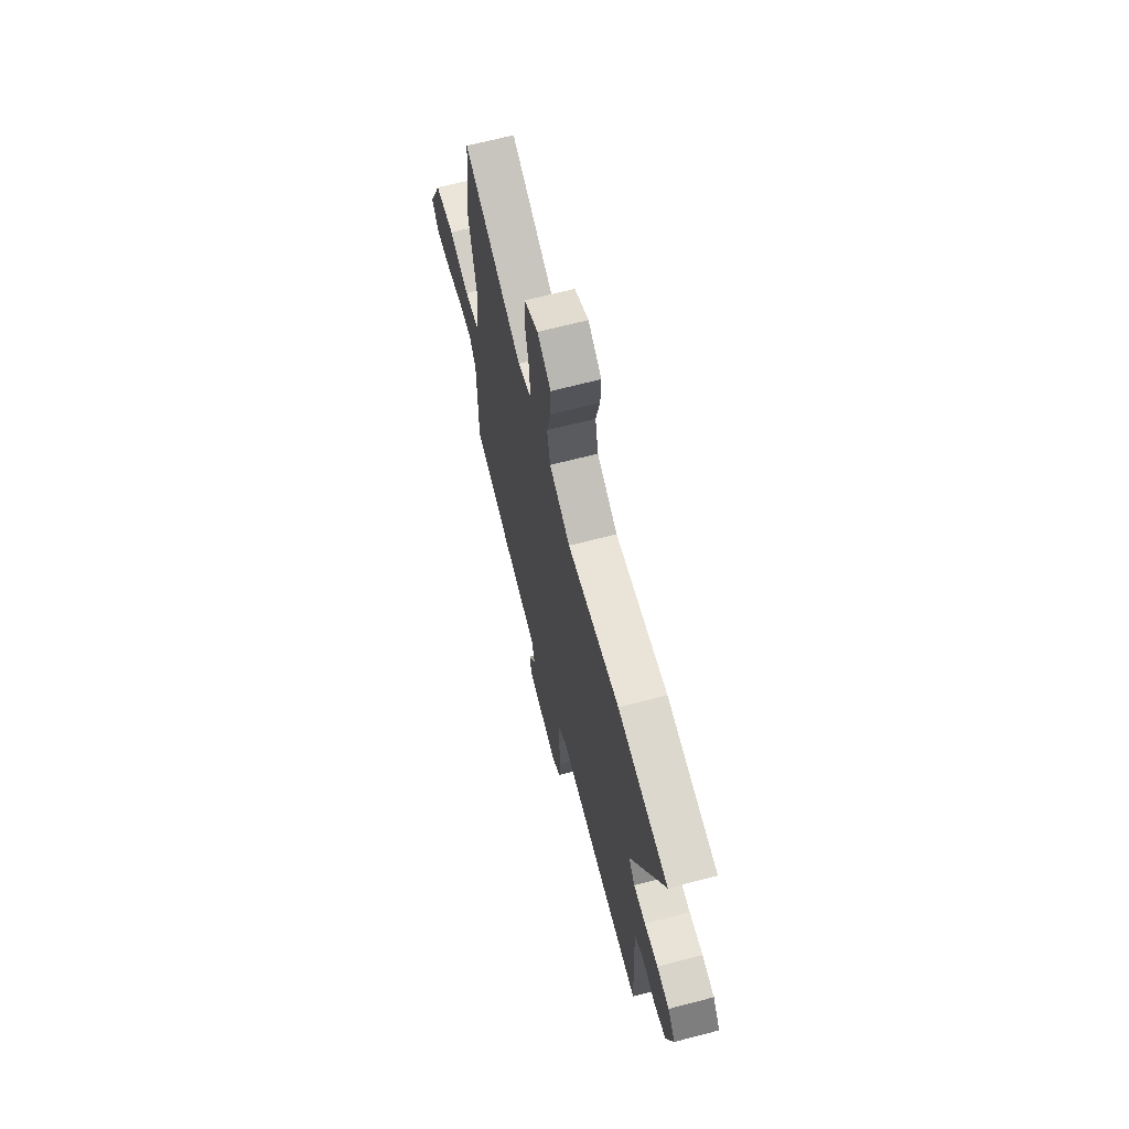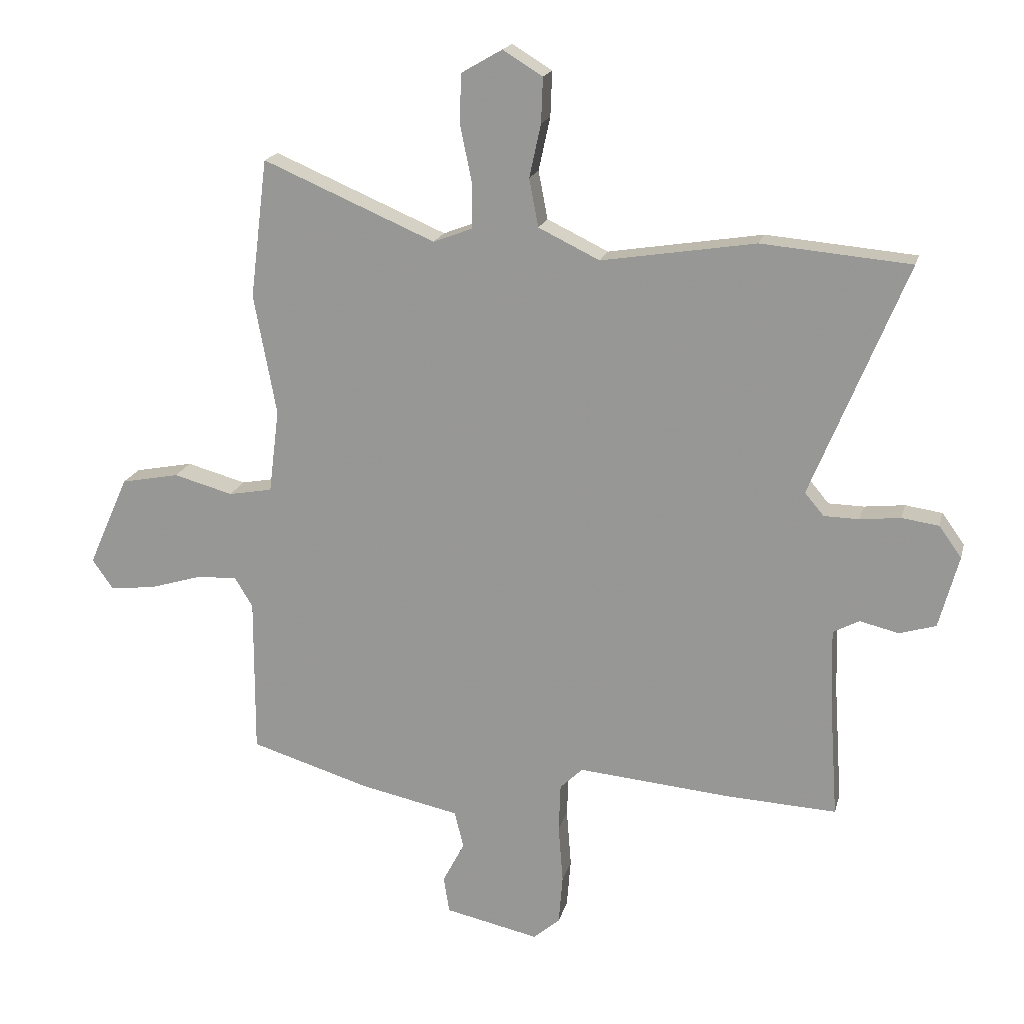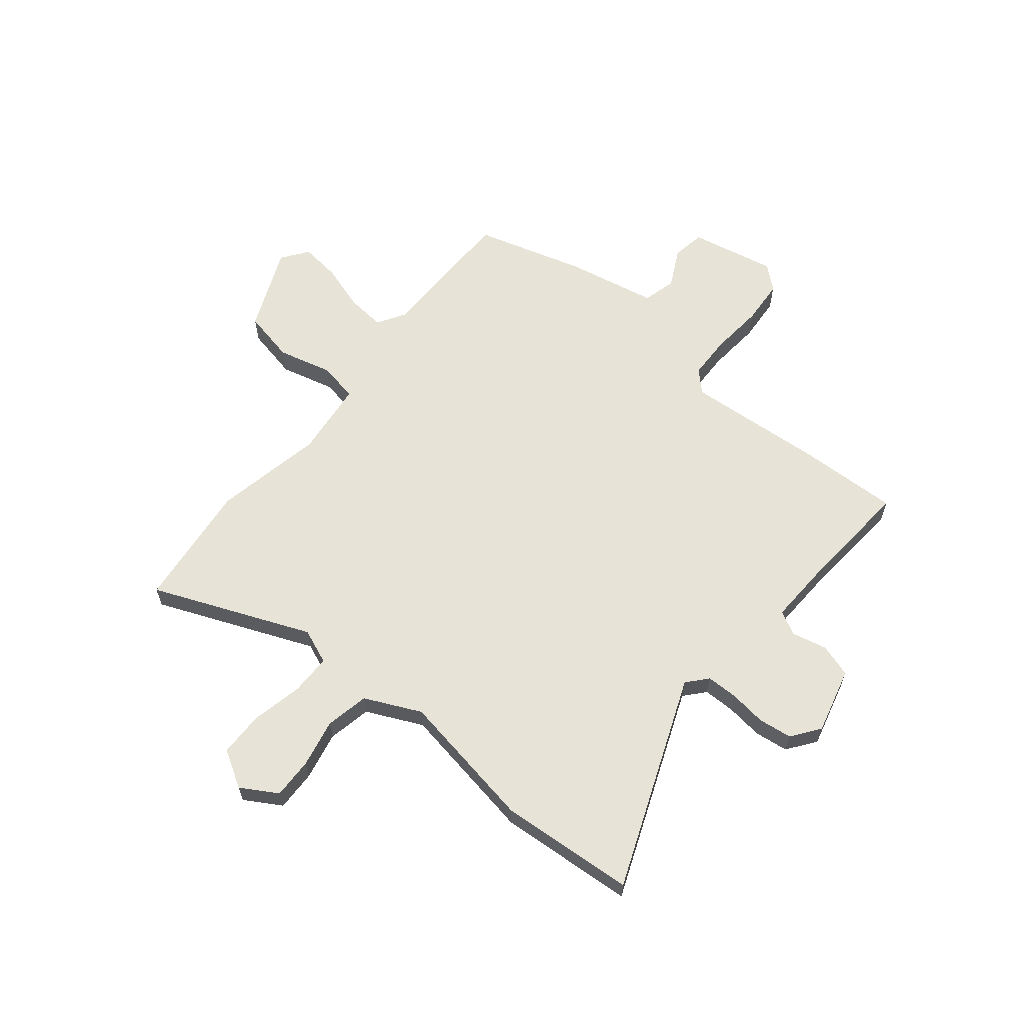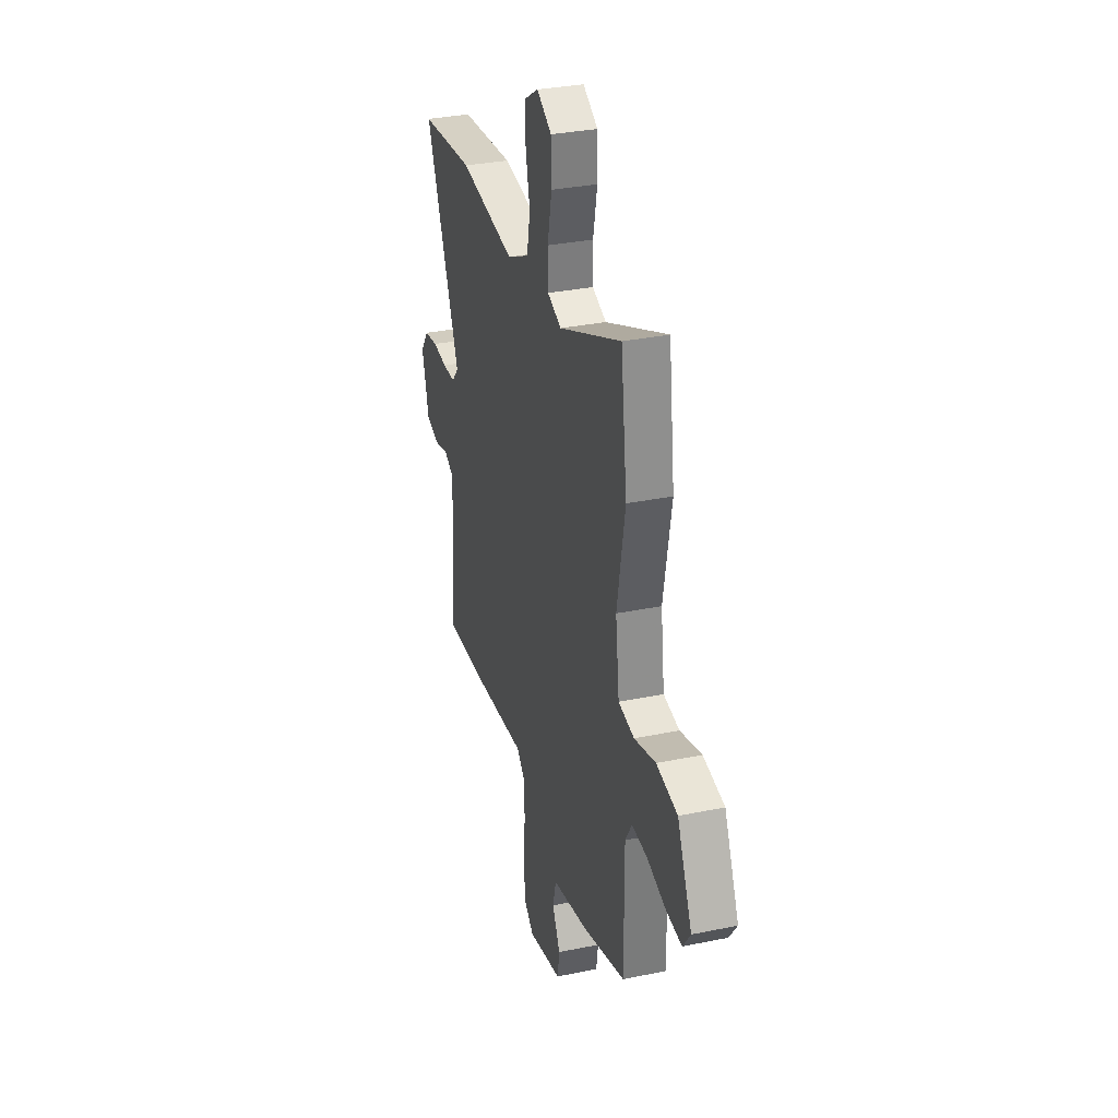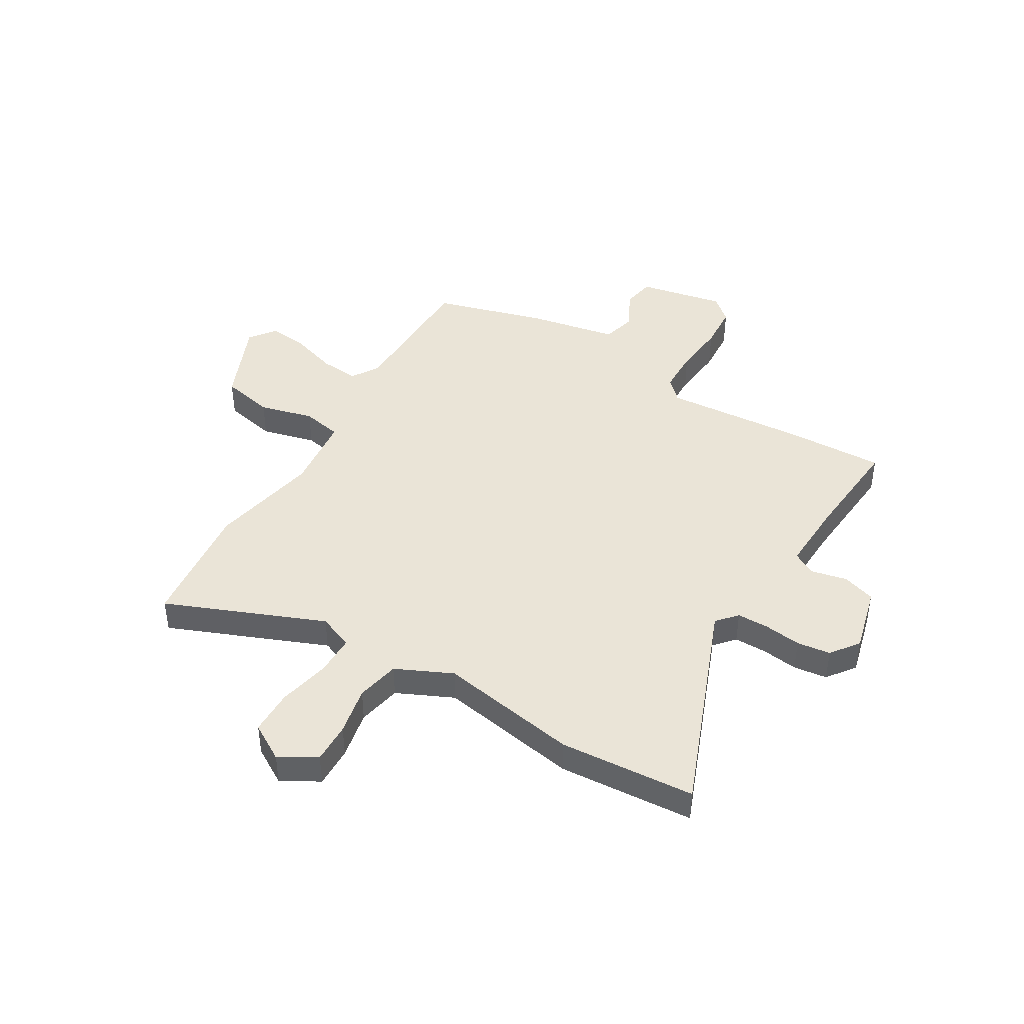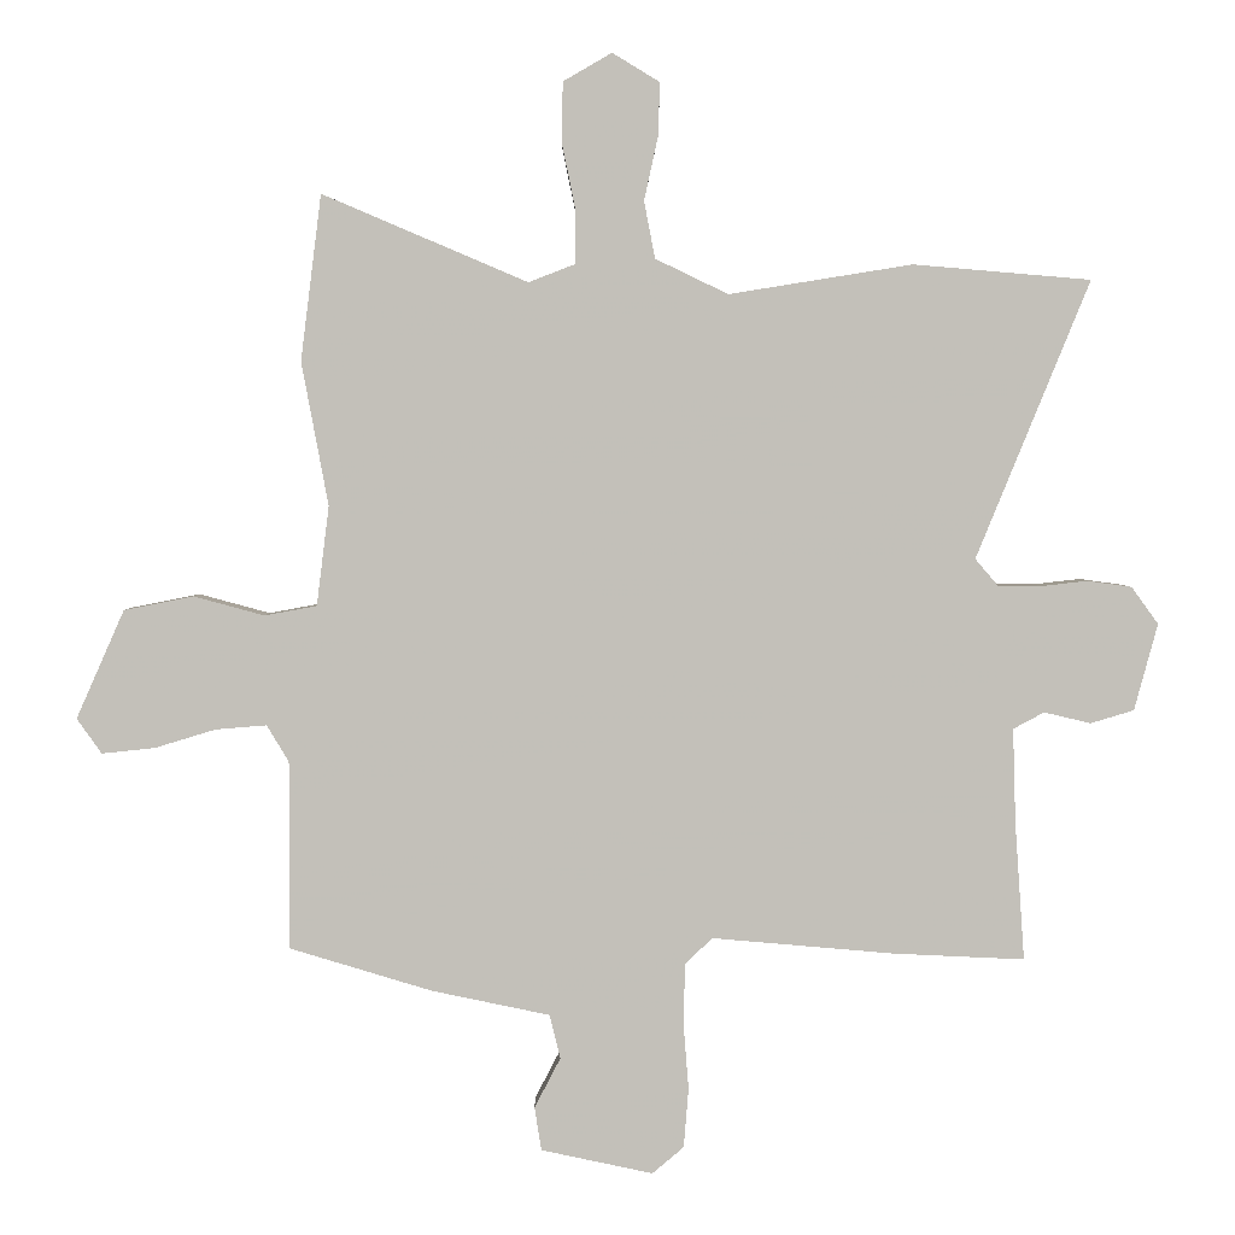
<metadata>
{"format":"obj","ext":"obj","renderer":"f3d","projection":"perspective","resolution":1024,"background":"white","views":[{"elev":67.7,"azim":75.4,"up":"+Z"},{"elev":18.6,"azim":13.6,"up":"+Z"},{"elev":62.4,"azim":39.9,"up":"+Y"},{"elev":32.0,"azim":-106.2,"up":"+Z"},{"elev":43.6,"azim":31.6,"up":"+Y"},{"elev":3.1,"azim":-0.5,"up":"+Z"}]}
</metadata>
<code>
v -0.538 0.07 -0.484
v -0.537 0.07 -0.21
v -0.569 0.07 -0.157
v -0.643 0.07 -0.163
v -0.732 0.07 -0.19
v -0.809 0.07 -0.198
v -0.845 0.07 -0.147
v -0.775 0.07 0.011
v -0.674 0.07 0.031
v -0.571 0.07 0.003
v -0.495 0.07 0.017
v -0.477 0.07 0.162
v -0.516 0.07 0.371
v -0.486 0.07 0.612
v -0.187 0.07 0.485
v -0.12 0.07 0.511
v -0.119 0.07 0.589
v -0.139 0.07 0.687
v -0.137 0.07 0.773
v -0.066 0.07 0.814
v 0.003 0.07 0.772
v 0 0.07 0.694
v -0.02 0.07 0.602
v -0.004 0.07 0.519
v 0.102 0.07 0.468
v 0.369 0.07 0.511
v 0.627 0.07 0.489
v 0.462 0.07 0.085
v 0.495 0.07 0.046
v 0.556 0.07 0.045
v 0.626 0.07 0.053
v 0.69 0.07 0.044
v 0.729 0.07 -0.01
v 0.695 0.07 -0.136
v 0.632 0.07 -0.155
v 0.564 0.07 -0.139
v 0.519 0.07 -0.163
v 0.523 0.07 -0.299
v 0.537 0.07 -0.502
v 0.345 0.07 -0.493
v 0.08 0.07 -0.47
v 0.041 0.07 -0.508
v 0.038 0.07 -0.592
v 0.046 0.07 -0.693
v 0.039 0.07 -0.779
v -0.007 0.07 -0.818
v -0.17 0.07 -0.783
v -0.18 0.07 -0.72
v -0.142 0.07 -0.647
v -0.158 0.07 -0.583
v -0.33 0.07 -0.547
v -0.538 0 -0.484
v -0.537 0 -0.21
v -0.569 0 -0.157
v -0.643 0 -0.163
v -0.732 0 -0.19
v -0.809 0 -0.198
v -0.845 0 -0.147
v -0.775 0 0.011
v -0.674 0 0.031
v -0.571 0 0.003
v -0.495 0 0.017
v -0.477 0 0.162
v -0.516 0 0.371
v -0.486 0 0.612
v -0.187 0 0.485
v -0.12 0 0.511
v -0.119 0 0.589
v -0.139 0 0.687
v -0.137 0 0.773
v -0.066 0 0.814
v 0.003 0 0.772
v 0 0 0.694
v -0.02 0 0.602
v -0.004 0 0.519
v 0.102 0 0.468
v 0.369 0 0.511
v 0.627 0 0.489
v 0.462 0 0.085
v 0.495 0 0.046
v 0.556 0 0.045
v 0.626 0 0.053
v 0.69 0 0.044
v 0.729 0 -0.01
v 0.695 0 -0.136
v 0.632 0 -0.155
v 0.564 0 -0.139
v 0.519 0 -0.163
v 0.523 0 -0.299
v 0.537 0 -0.502
v 0.345 0 -0.493
v 0.08 0 -0.47
v 0.041 0 -0.508
v 0.038 0 -0.592
v 0.046 0 -0.693
v 0.039 0 -0.779
v -0.007 0 -0.818
v -0.17 0 -0.783
v -0.18 0 -0.72
v -0.142 0 -0.647
v -0.158 0 -0.583
v -0.33 0 -0.547
f 50 51 1 2
f 46 47 48 49
f 46 49 50
f 43 44 45 46
f 42 43 46 50
f 41 42 50 2
f 38 39 40 41
f 37 38 41 2
f 33 34 35 36
f 30 31 32 33
f 29 30 33 36
f 28 29 36 37
f 25 26 27 28
f 24 25 28 37
f 20 21 22 23
f 20 23 24
f 17 18 19 20
f 16 17 20 24
f 15 16 24 37
f 12 13 14 15
f 11 12 15 37
f 7 8 9 10
f 4 5 6 7
f 3 4 7 10
f 10 11 37
f 2 3 10 37
f 53 52 102 101
f 100 99 98 97
f 101 100 97
f 97 96 95 94
f 101 97 94 93
f 53 101 93 92
f 92 91 90 89
f 53 92 89 88
f 87 86 85 84
f 84 83 82 81
f 87 84 81 80
f 88 87 80 79
f 79 78 77 76
f 88 79 76 75
f 74 73 72 71
f 75 74 71
f 71 70 69 68
f 75 71 68 67
f 88 75 67 66
f 66 65 64 63
f 88 66 63 62
f 61 60 59 58
f 58 57 56 55
f 61 58 55 54
f 88 62 61
f 88 61 54 53
f 1 52 53 2
f 2 53 54 3
f 3 54 55 4
f 4 55 56 5
f 5 56 57 6
f 6 57 58 7
f 7 58 59 8
f 8 59 60 9
f 9 60 61 10
f 10 61 62 11
f 11 62 63 12
f 12 63 64 13
f 13 64 65 14
f 14 65 66 15
f 15 66 67 16
f 16 67 68 17
f 17 68 69 18
f 18 69 70 19
f 19 70 71 20
f 20 71 72 21
f 21 72 73 22
f 22 73 74 23
f 23 74 75 24
f 24 75 76 25
f 25 76 77 26
f 26 77 78 27
f 27 78 79 28
f 28 79 80 29
f 29 80 81 30
f 30 81 82 31
f 31 82 83 32
f 32 83 84 33
f 33 84 85 34
f 34 85 86 35
f 35 86 87 36
f 36 87 88 37
f 37 88 89 38
f 38 89 90 39
f 39 90 91 40
f 40 91 92 41
f 41 92 93 42
f 42 93 94 43
f 43 94 95 44
f 44 95 96 45
f 45 96 97 46
f 46 97 98 47
f 47 98 99 48
f 48 99 100 49
f 49 100 101 50
f 50 101 102 51
f 51 102 52 1

</code>
